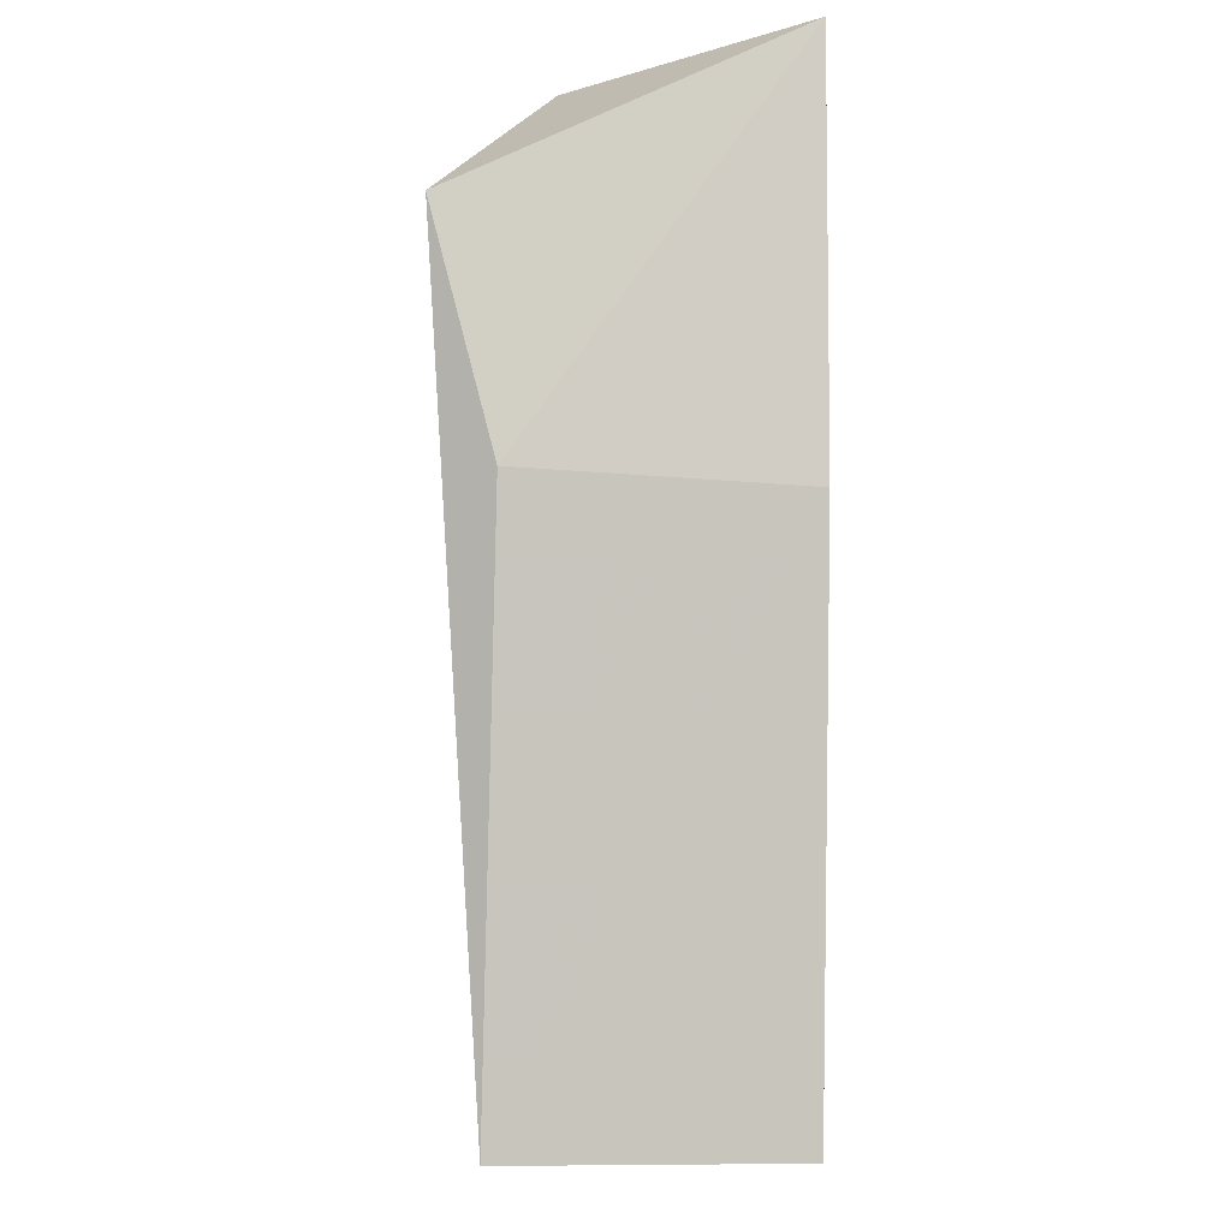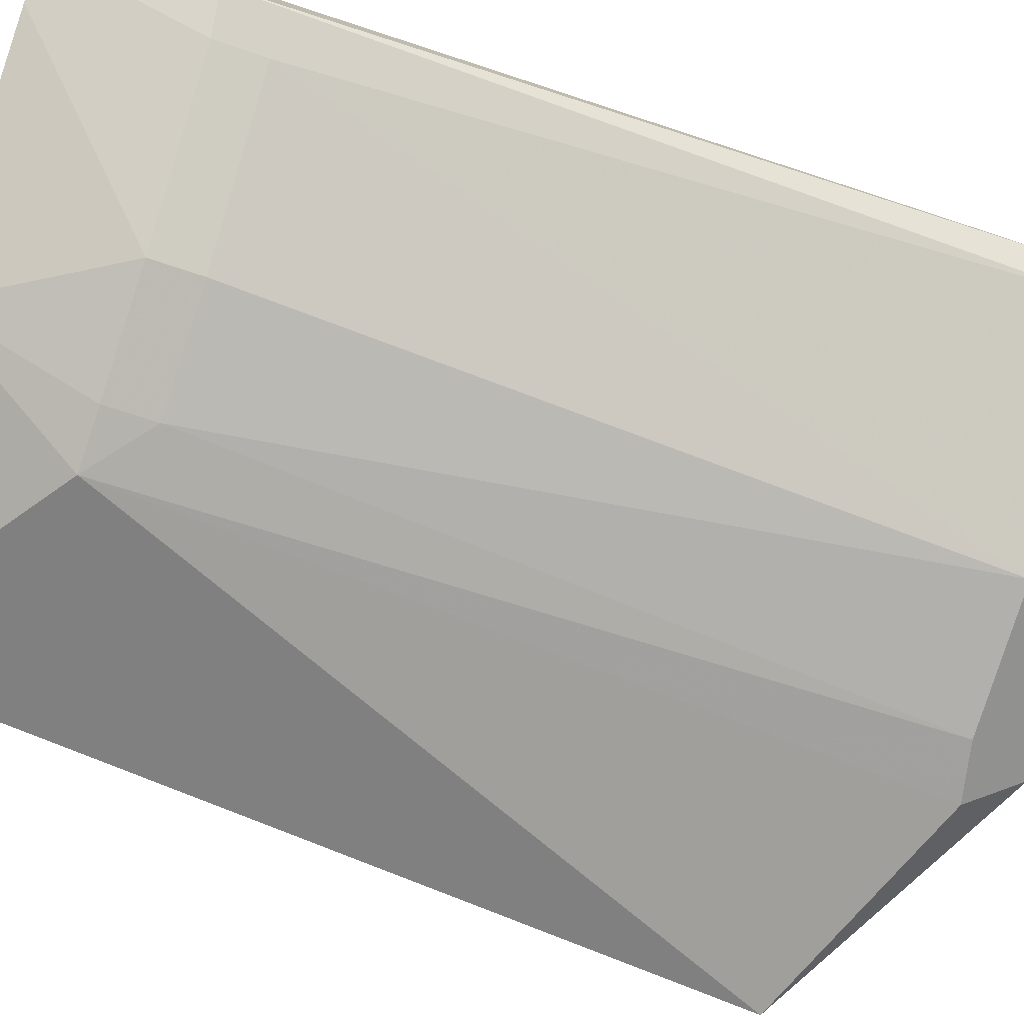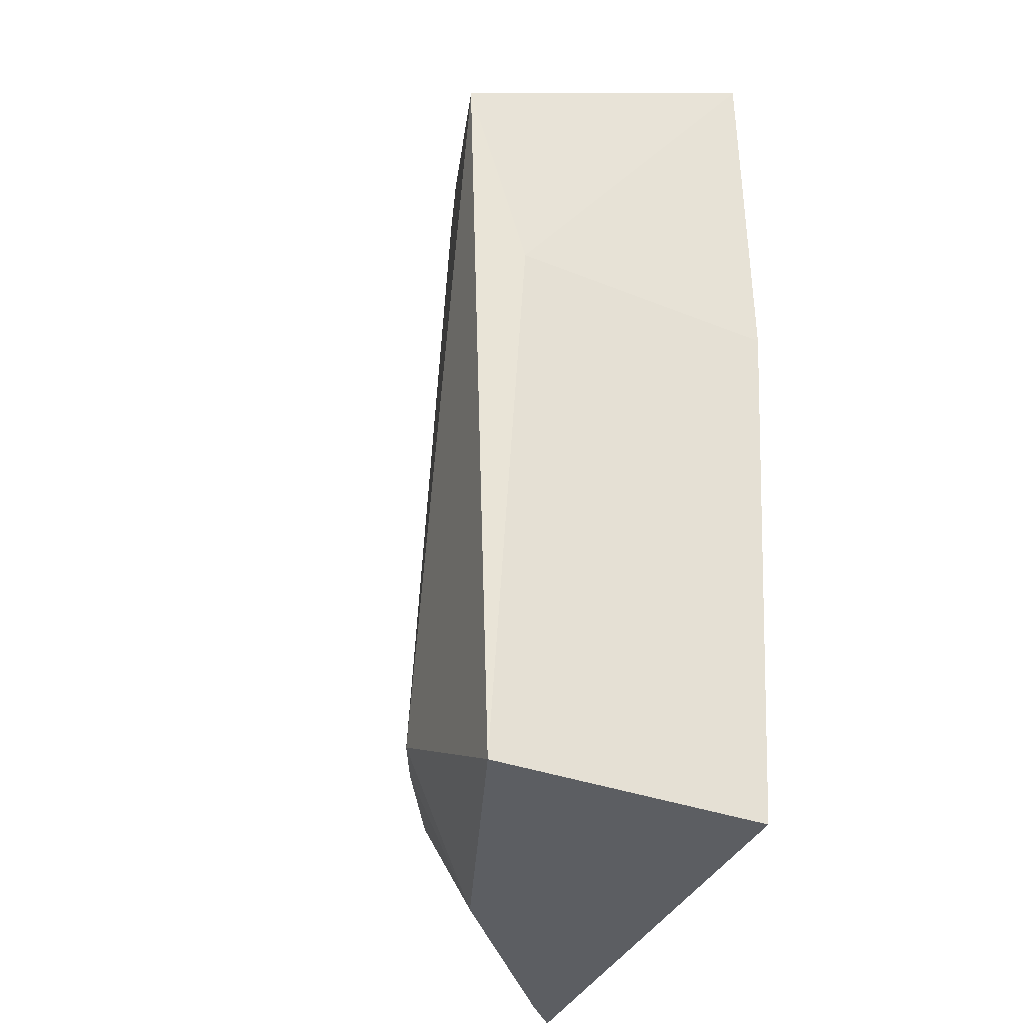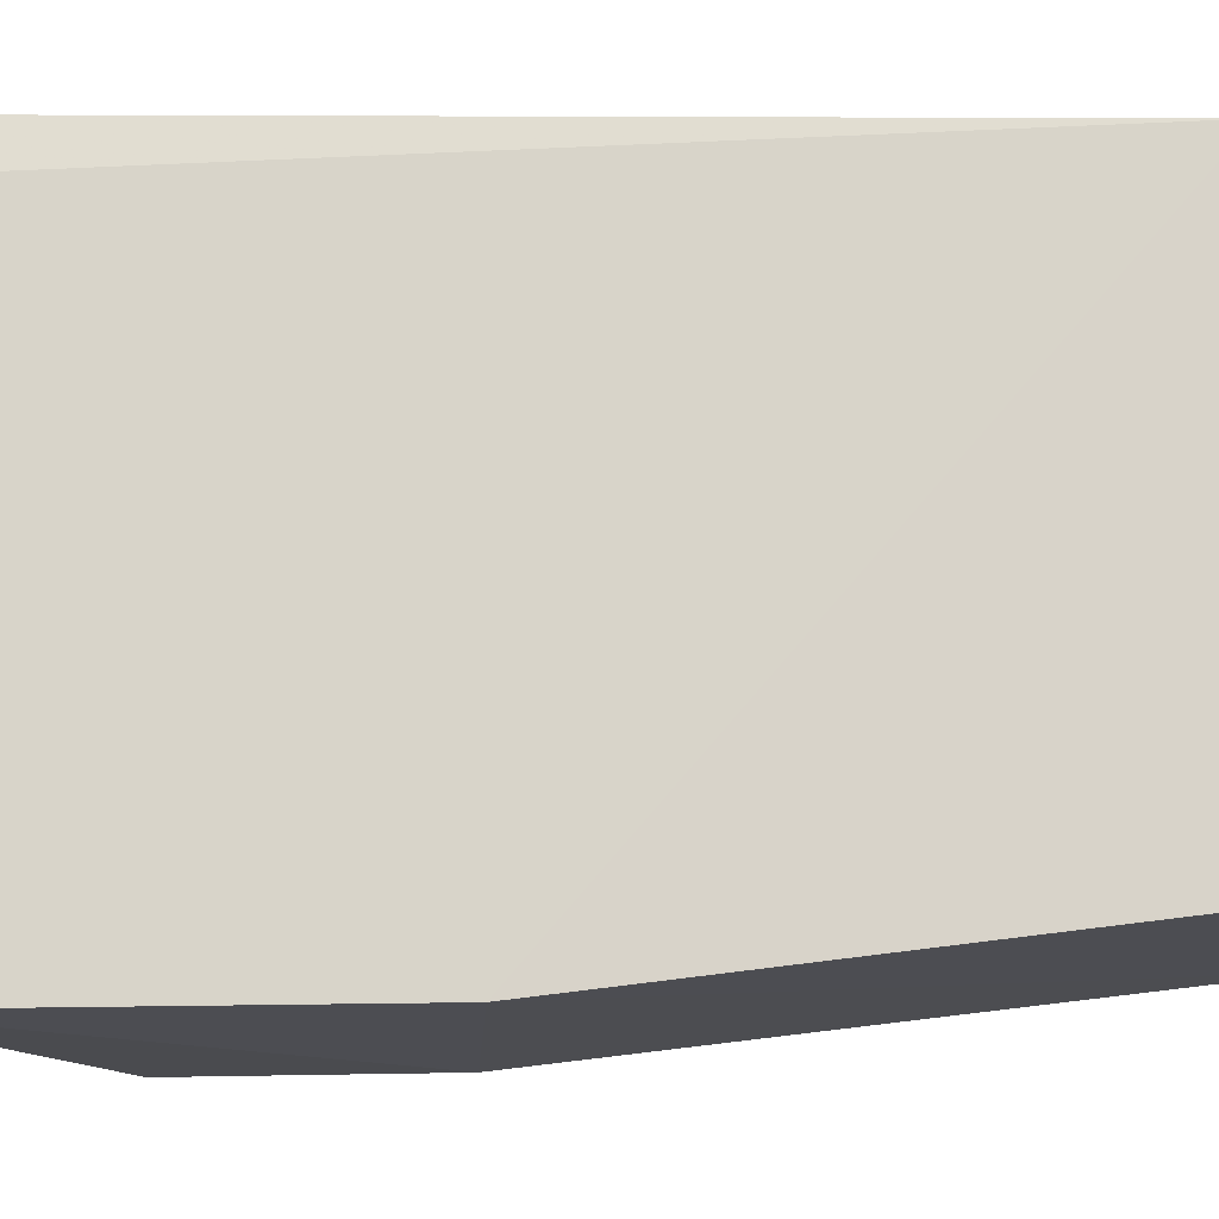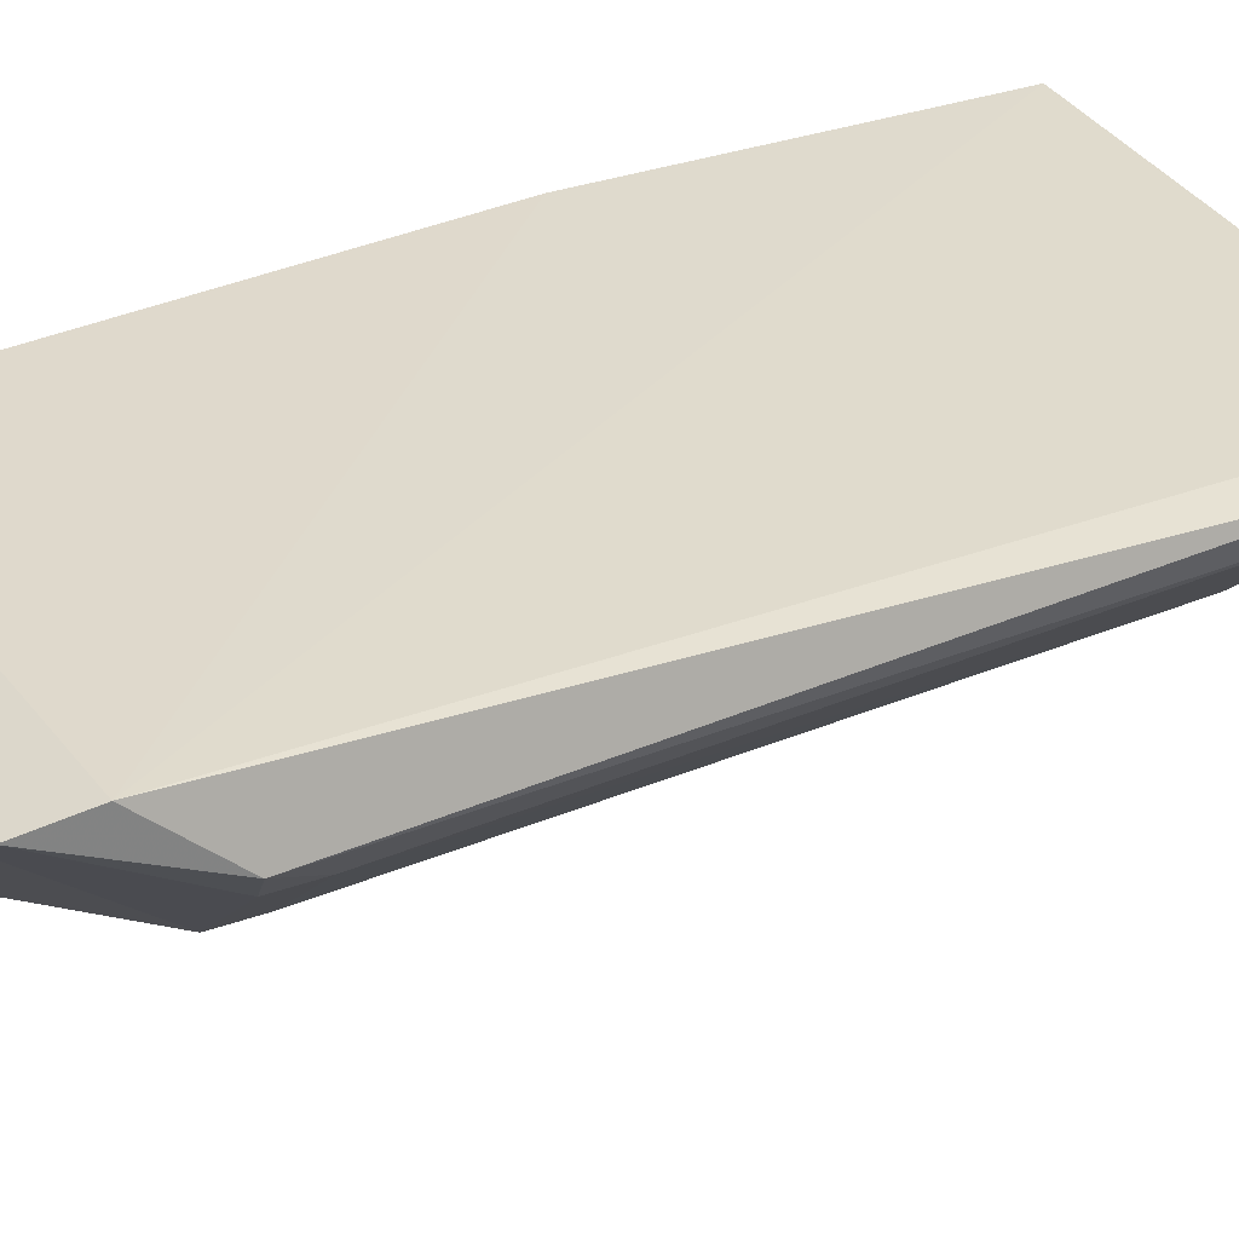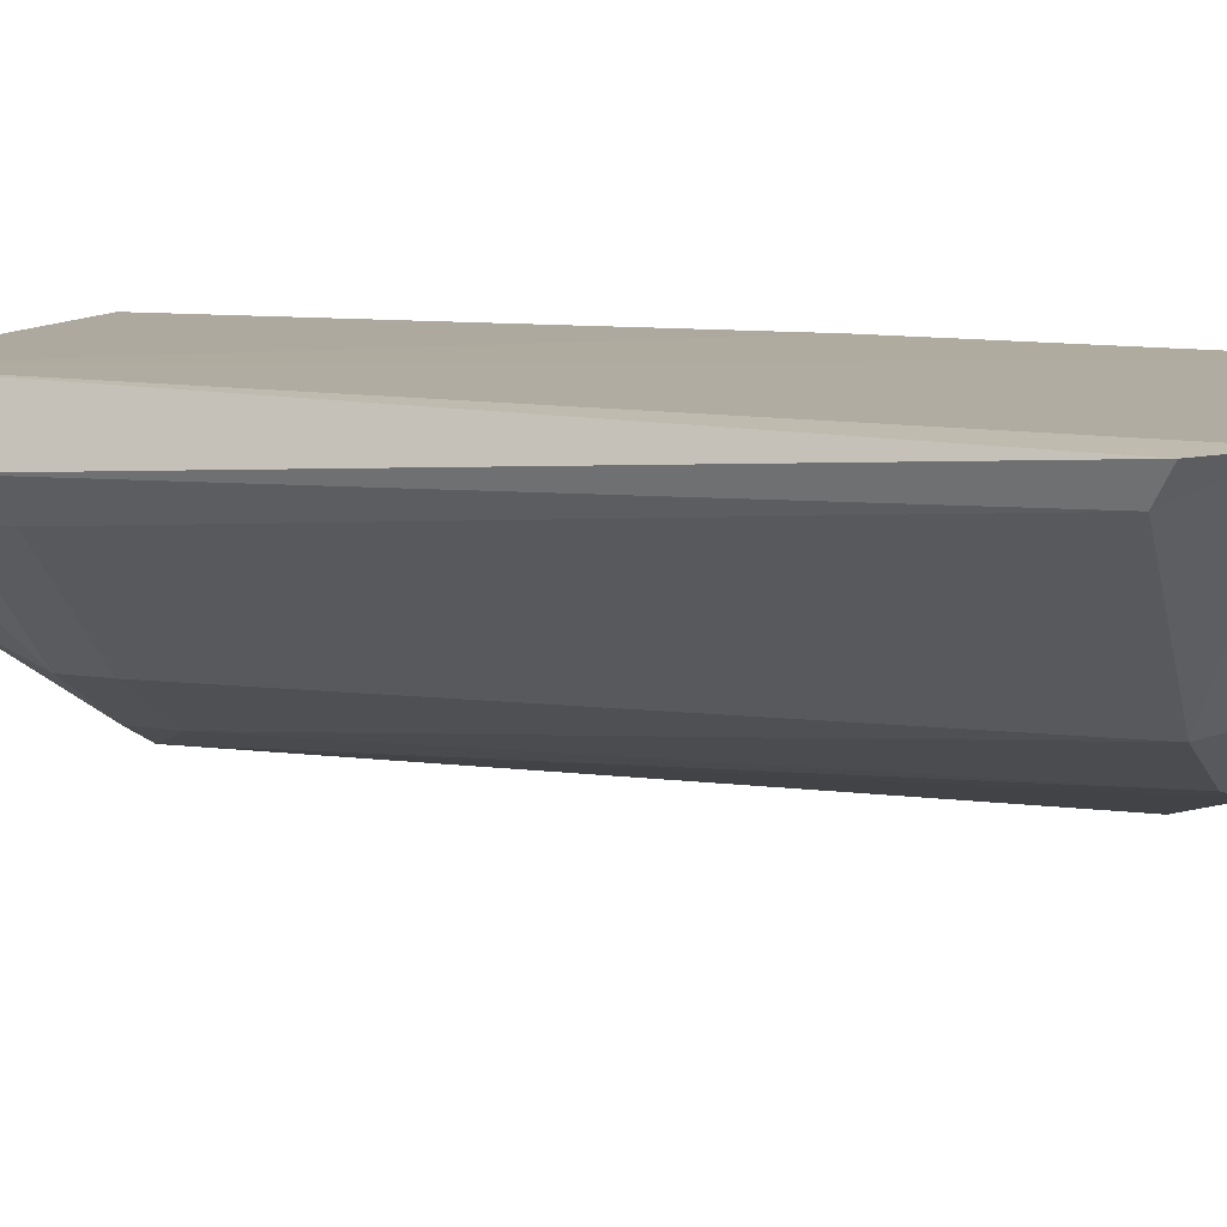
<metadata>
{"format":"obj","ext":"obj","renderer":"f3d","projection":"perspective","resolution":1024,"background":"white","views":[{"elev":-6.0,"azim":85.1,"up":"+Z"},{"elev":-54.3,"azim":-110.9,"up":"+Y"},{"elev":-38.0,"azim":64.6,"up":"+Z"},{"elev":72.7,"azim":89.3,"up":"+Y"},{"elev":35.8,"azim":-114.6,"up":"+Y"},{"elev":12.3,"azim":-70.9,"up":"+Y"}]}
</metadata>
<code>
v -0.02463 -0.201 0.4621
v -0.03778 -0.1884 0.2652
v -0.02121 -0.1189 0.5
v -0.1519 -0.1132 0.5
v -0.128 -0.165 0.2989
v -0.07744 -0.1709 0.5
v -0.02121 -0.1189 0.4015
v -0.0923 -0.1855 0.2989
v -0.1187 -0.1634 0.4809
v -0.02228 -0.1862 0.4051
v -0.03637 -0.1189 0.2652
v -0.1586 -0.1117 0.2803
v -0.1036 -0.1627 0.2652
v -0.103 -0.1615 0.4948
v -0.1603 -0.1215 0.4813
v -0.1043 -0.1793 0.3102
v -0.08879 -0.1786 0.481
v -0.1043 -0.1793 0.2989
v -0.1551 -0.1164 0.2652
v -0.1457 -0.1221 0.4969
v -0.1583 -0.1347 0.3102
v -0.1628 -0.1138 0.4854
v -0.128 -0.165 0.3102
v -0.07587 -0.1829 0.4841
v -0.1475 -0.124 0.2652
v -0.1583 -0.1347 0.2989
v -0.1649 -0.1262 0.298
f 6 1 3
f 6 3 4
f 8 2 1
f 10 1 2
f 10 2 7
f 10 7 3
f 10 3 1
f 11 7 2
f 12 4 3
f 12 3 7
f 12 7 11
f 13 2 8
f 14 6 4
f 15 9 4
f 17 14 9
f 17 16 8
f 17 9 16
f 18 13 8
f 18 5 13
f 18 16 5
f 18 8 16
f 19 12 11
f 20 14 4
f 20 4 9
f 20 9 14
f 21 9 15
f 22 15 4
f 22 4 12
f 23 16 9
f 23 5 16
f 23 21 5
f 23 9 21
f 24 17 8
f 24 8 1
f 24 1 6
f 24 6 14
f 24 14 17
f 25 13 5
f 25 5 19
f 25 2 13
f 25 19 11
f 25 11 2
f 26 19 5
f 26 5 21
f 27 21 15
f 27 15 22
f 27 26 21
f 27 22 12
f 27 12 19
f 27 19 26

</code>
